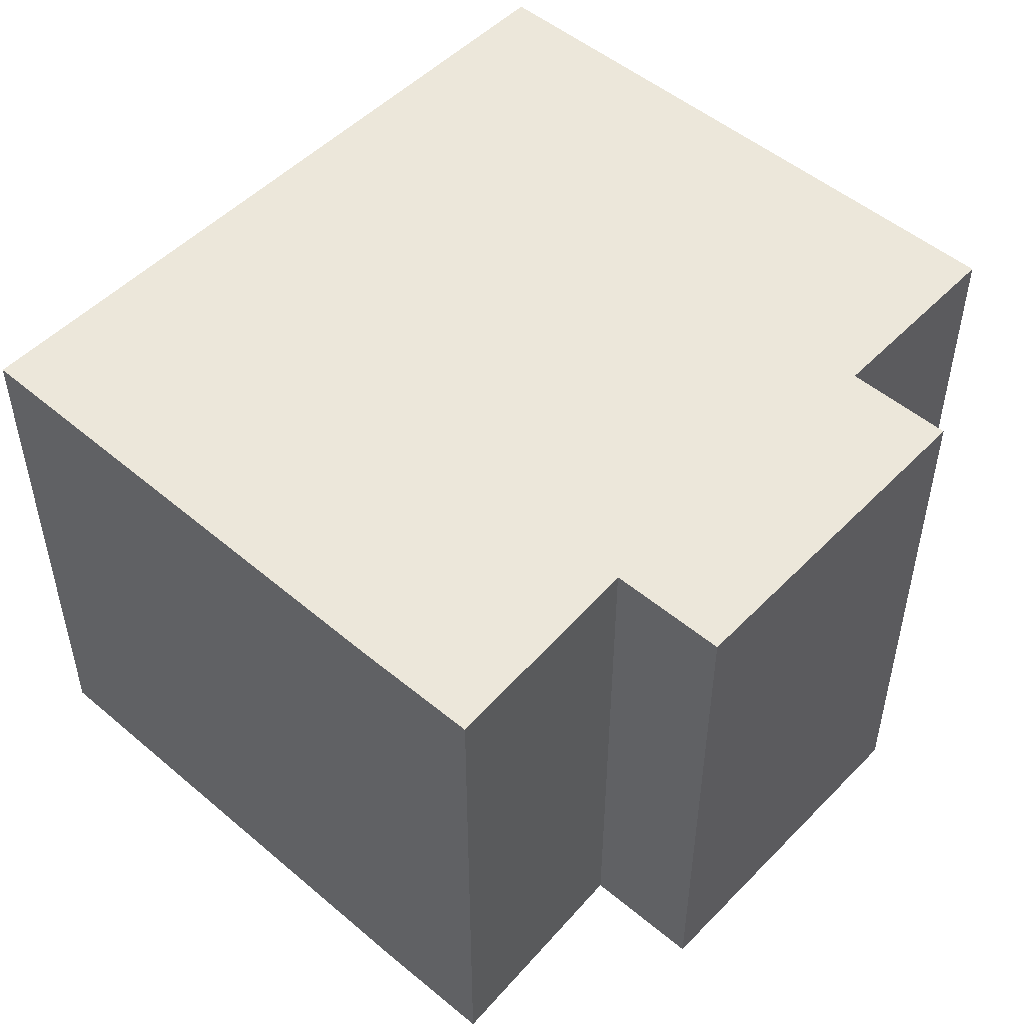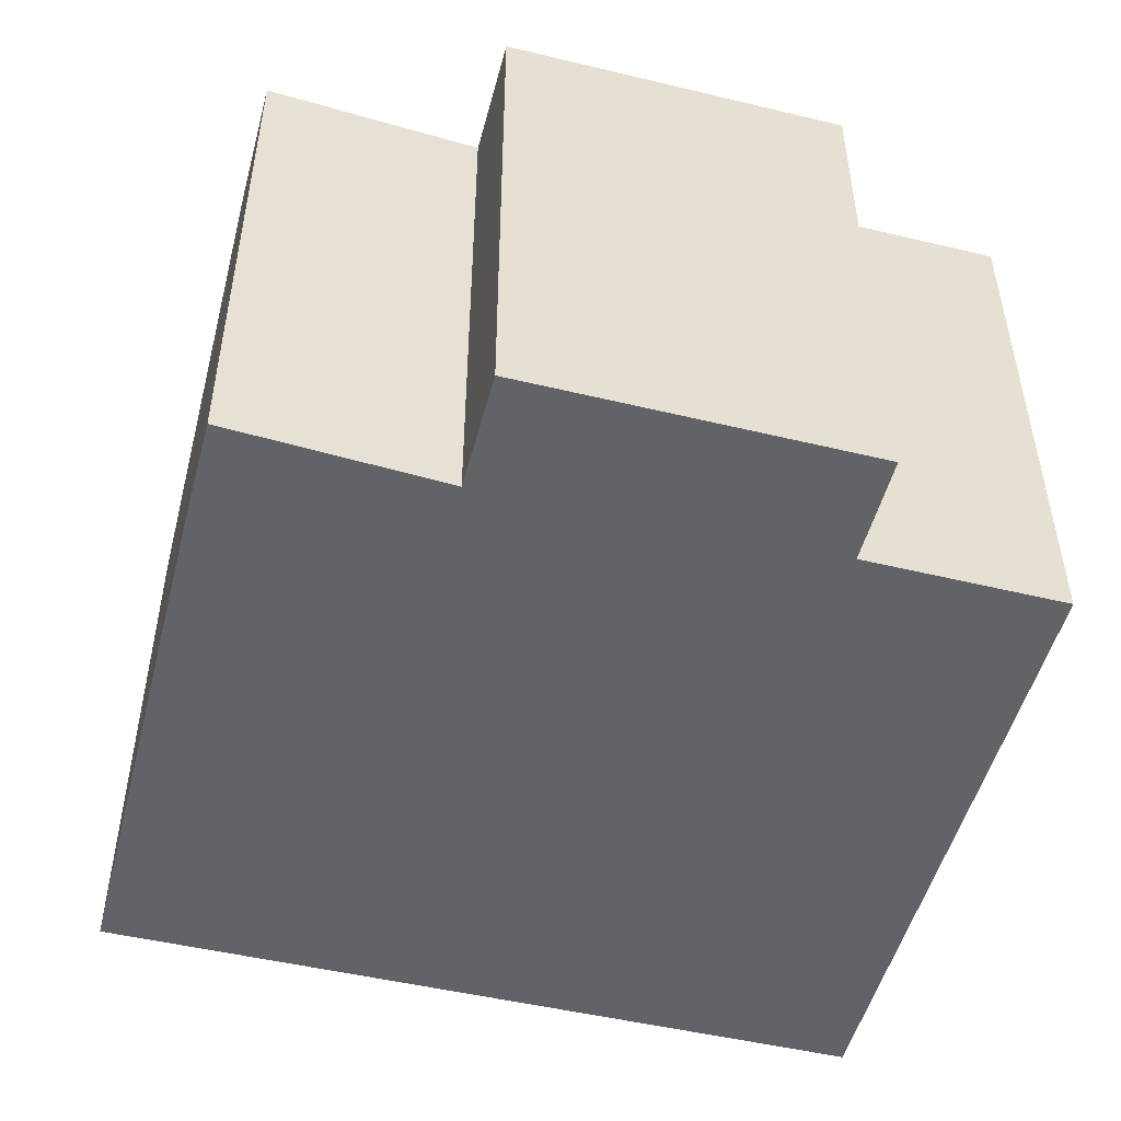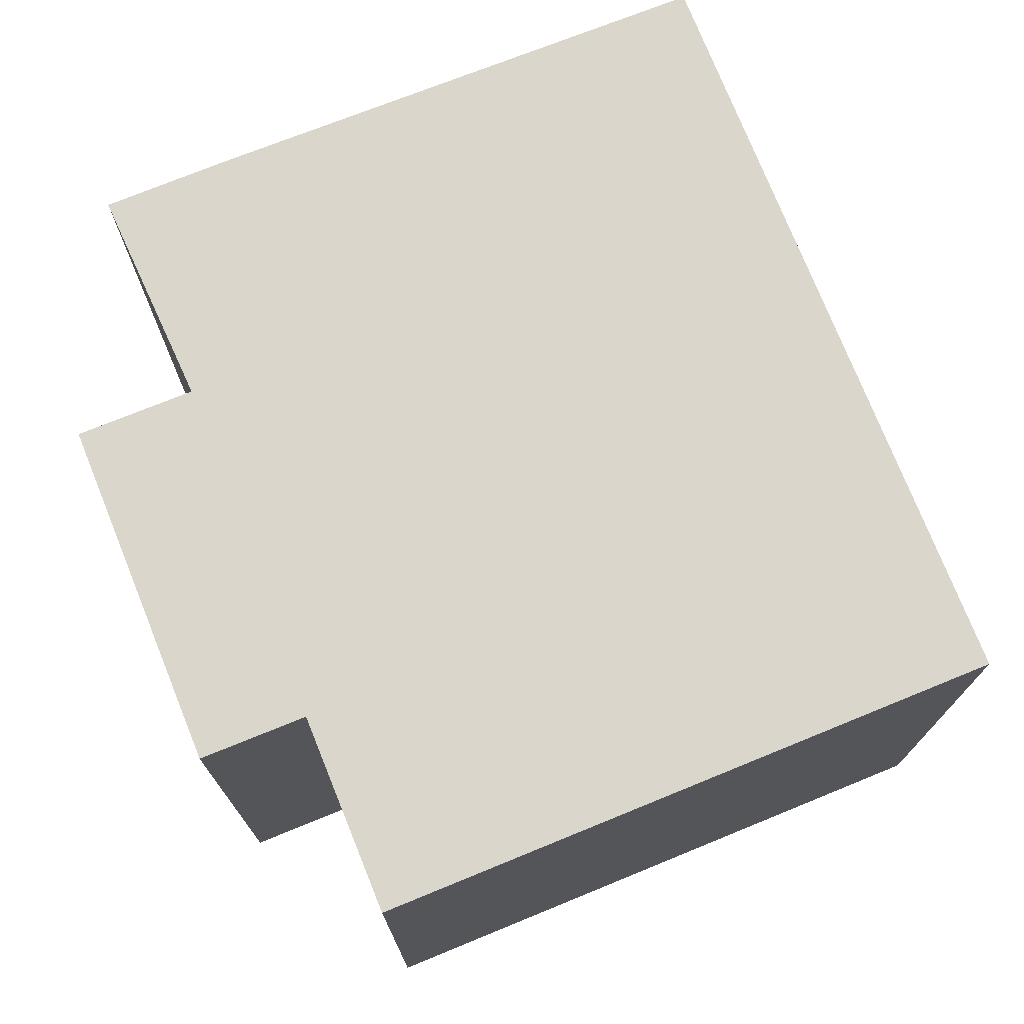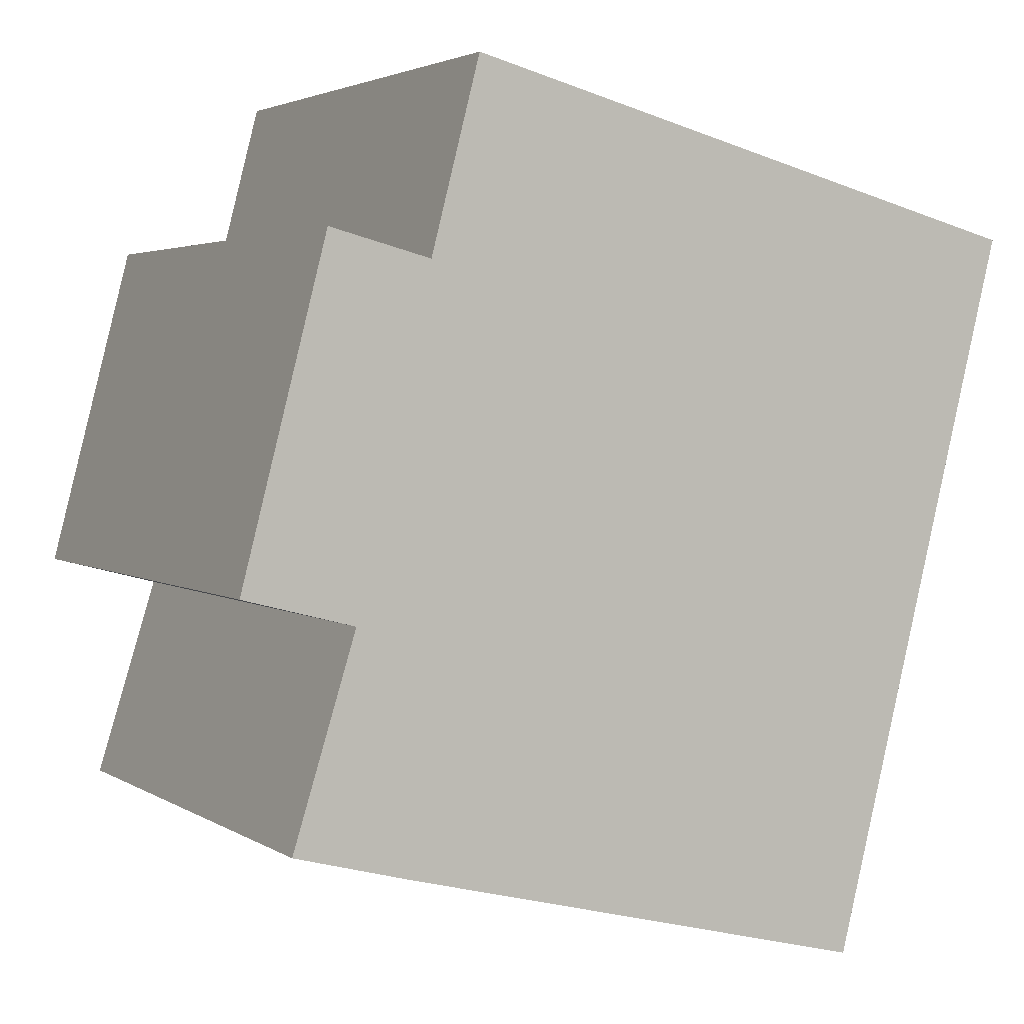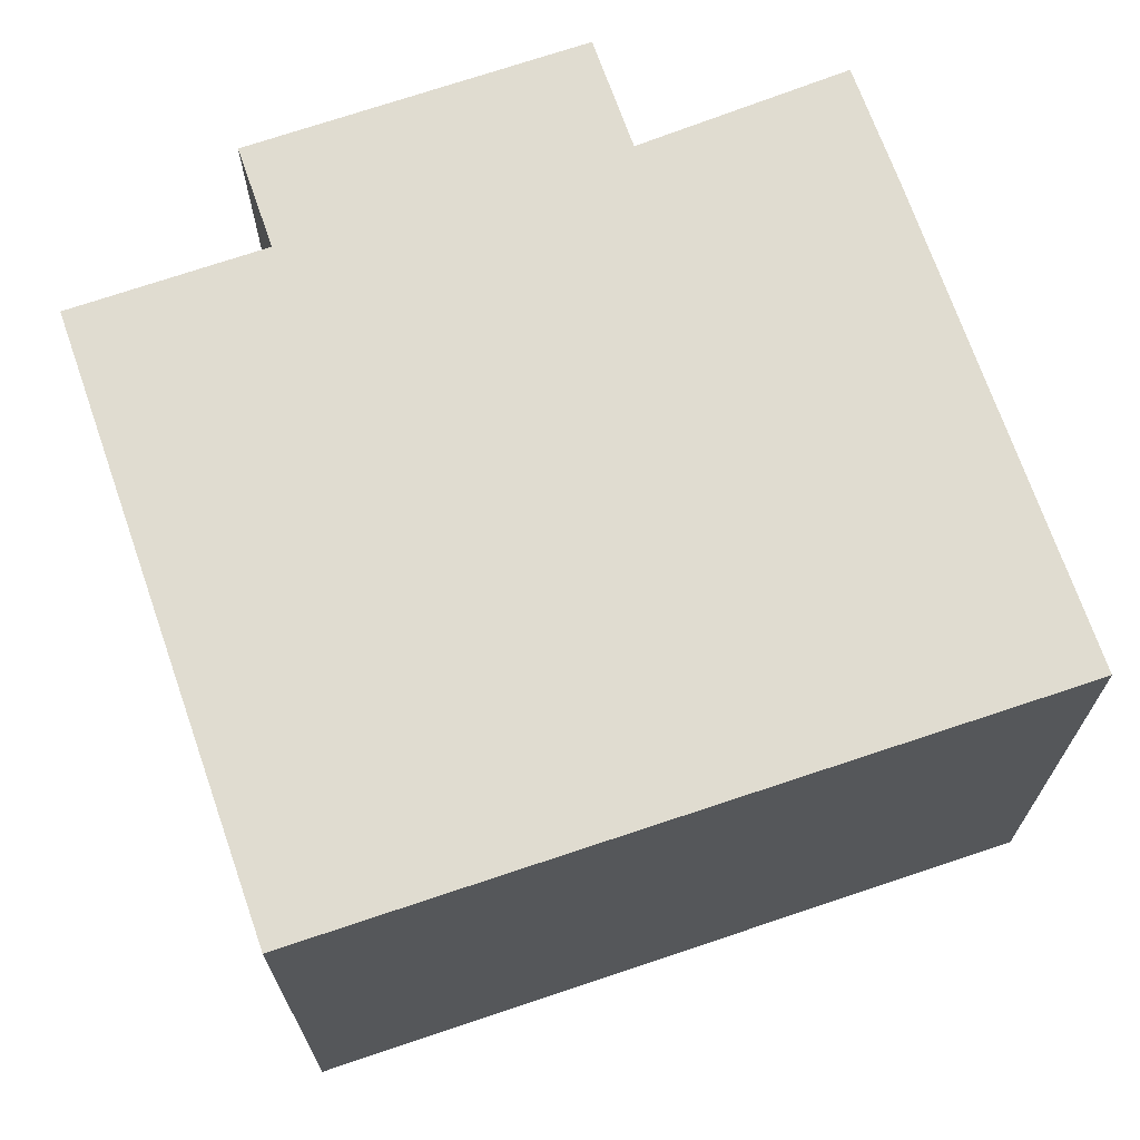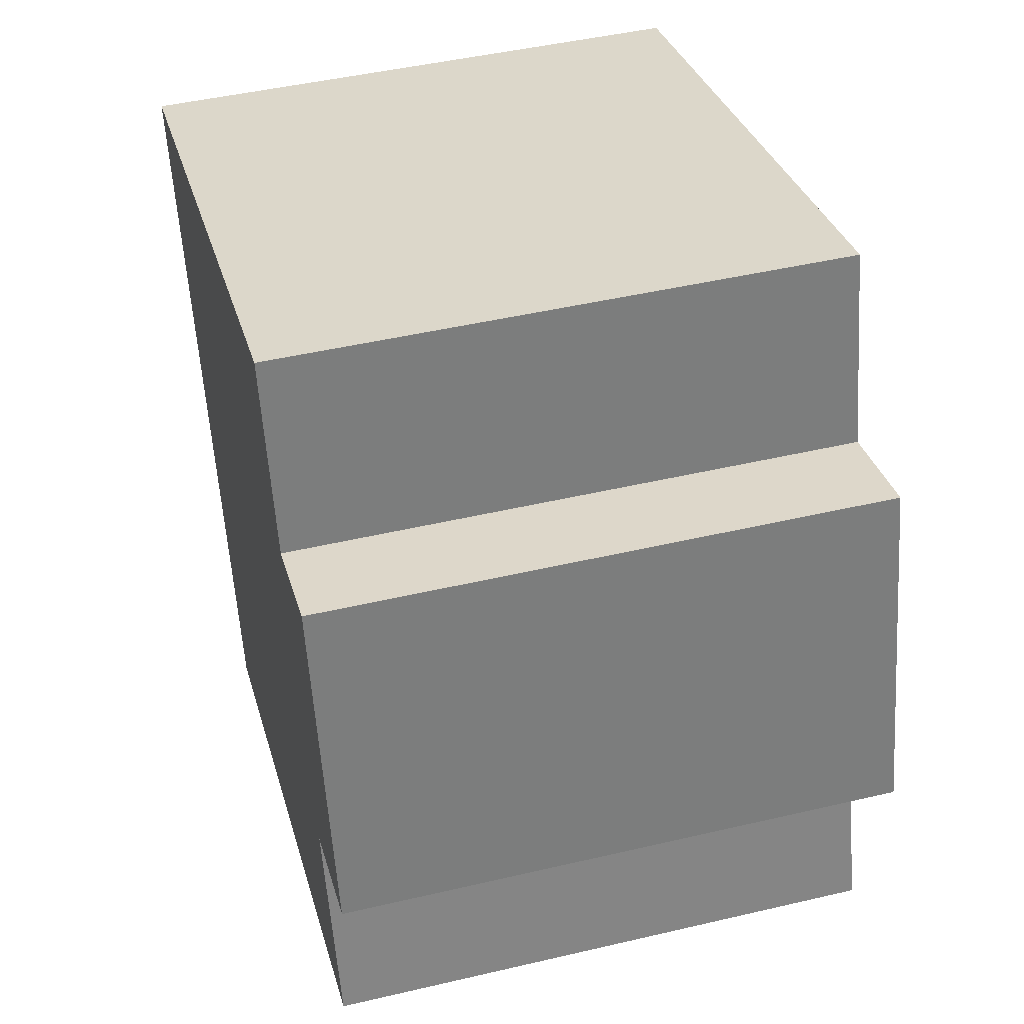
<metadata>
{"format":"obj","ext":"obj","renderer":"f3d","projection":"perspective","resolution":1024,"background":"white","views":[{"elev":51.2,"azim":-123.2,"up":"+Y"},{"elev":-51.0,"azim":-90.2,"up":"+Y"},{"elev":74.1,"azim":-7.5,"up":"+Y"},{"elev":3.1,"azim":-27.5,"up":"+Z"},{"elev":69.5,"azim":85.4,"up":"+Y"},{"elev":46.3,"azim":-105.0,"up":"+Z"}]}
</metadata>
<code>
v  1.833 11.84 7.061
v  4.019 11.84 6.493
v  0 11.84 7.247e-16
v  3.584 11.84 -5.683
v  17.73 11.84 7.215
v  13.87 11.84 -8.251
v  1.039 11.84 -5.01
v  2.399 11.84 -0.623
v  5.073 11.84 10.55
v  5.073 -6.461e-16 10.55
v  17.73 -4.418e-16 7.215
v  1.833 -4.324e-16 7.061
v  4.019 -3.976e-16 6.493
v  13.87 5.052e-16 -8.251
v  3.584 3.48e-16 -5.683
v  1.039 3.068e-16 -5.01
v  2.399 3.815e-17 -0.623
v  0 0 0
g defaultobject
f 1 2 3
f 4 5 6
f 5 4 7
f 5 7 8
f 5 8 3
f 5 3 2
f 5 2 9
f 10 5 9
f 5 10 11
f 12 2 1
f 2 12 13
f 11 6 5
f 6 11 14
f 14 4 6
f 4 14 7
f 7 14 15
f 7 15 16
f 17 3 8
f 3 17 18
f 16 8 7
f 8 16 17
f 18 1 3
f 1 18 12
f 13 9 2
f 9 13 10
f 11 15 14
f 15 11 16
f 16 11 17
f 17 11 18
f 18 11 13
f 13 11 10
f 12 18 13

</code>
